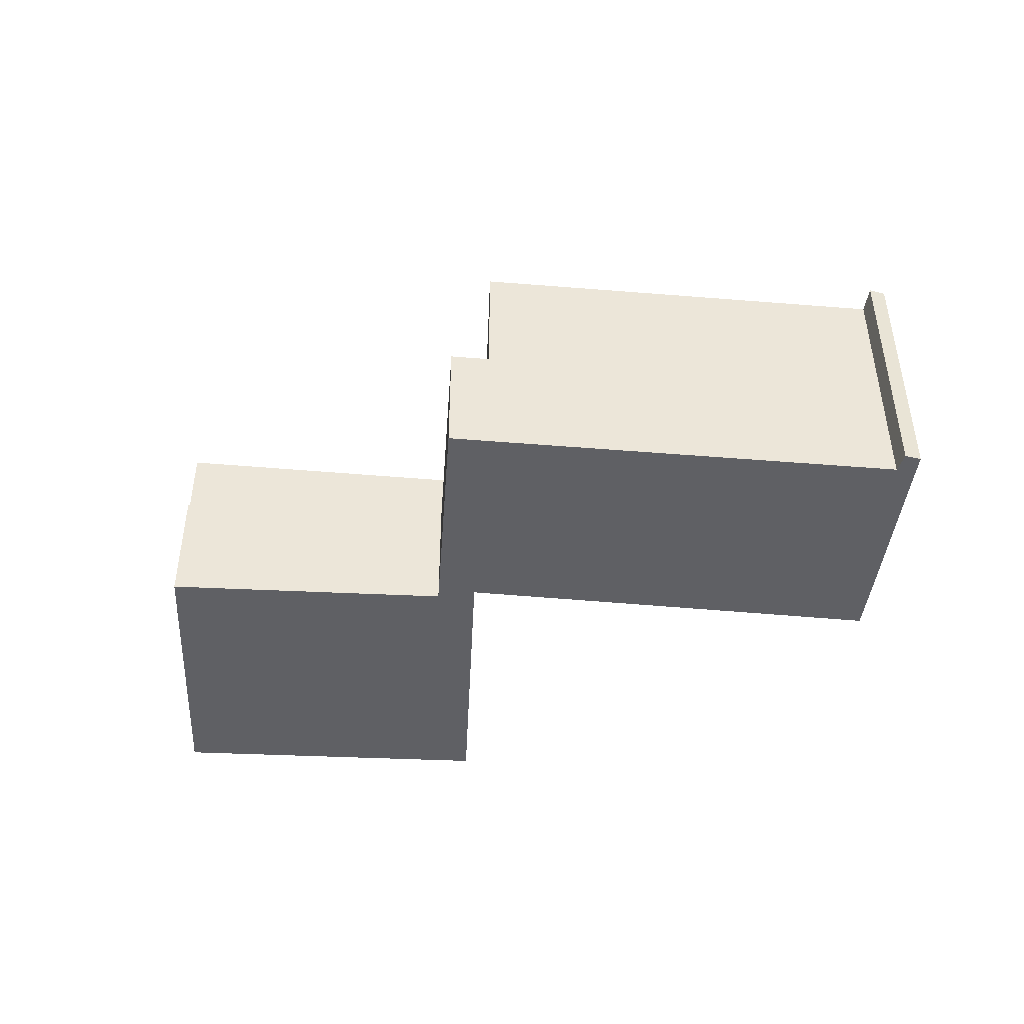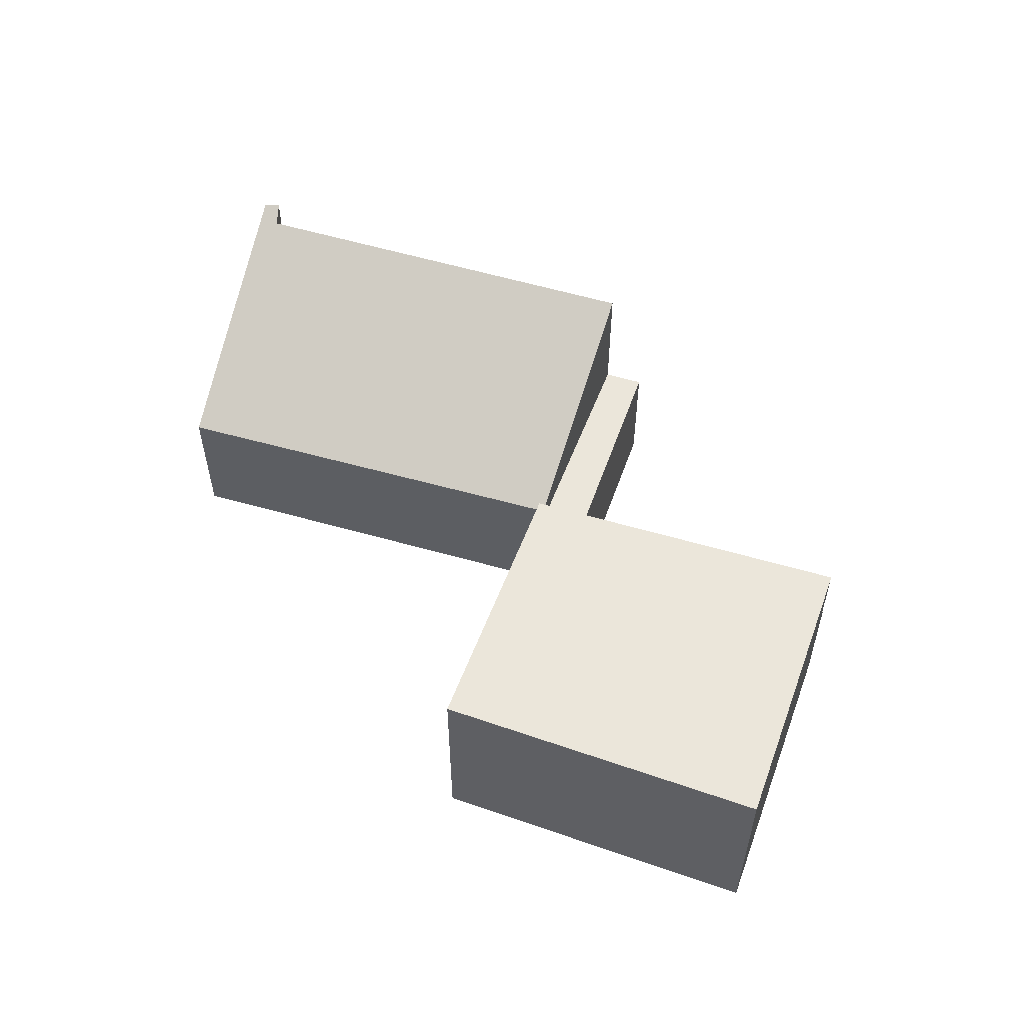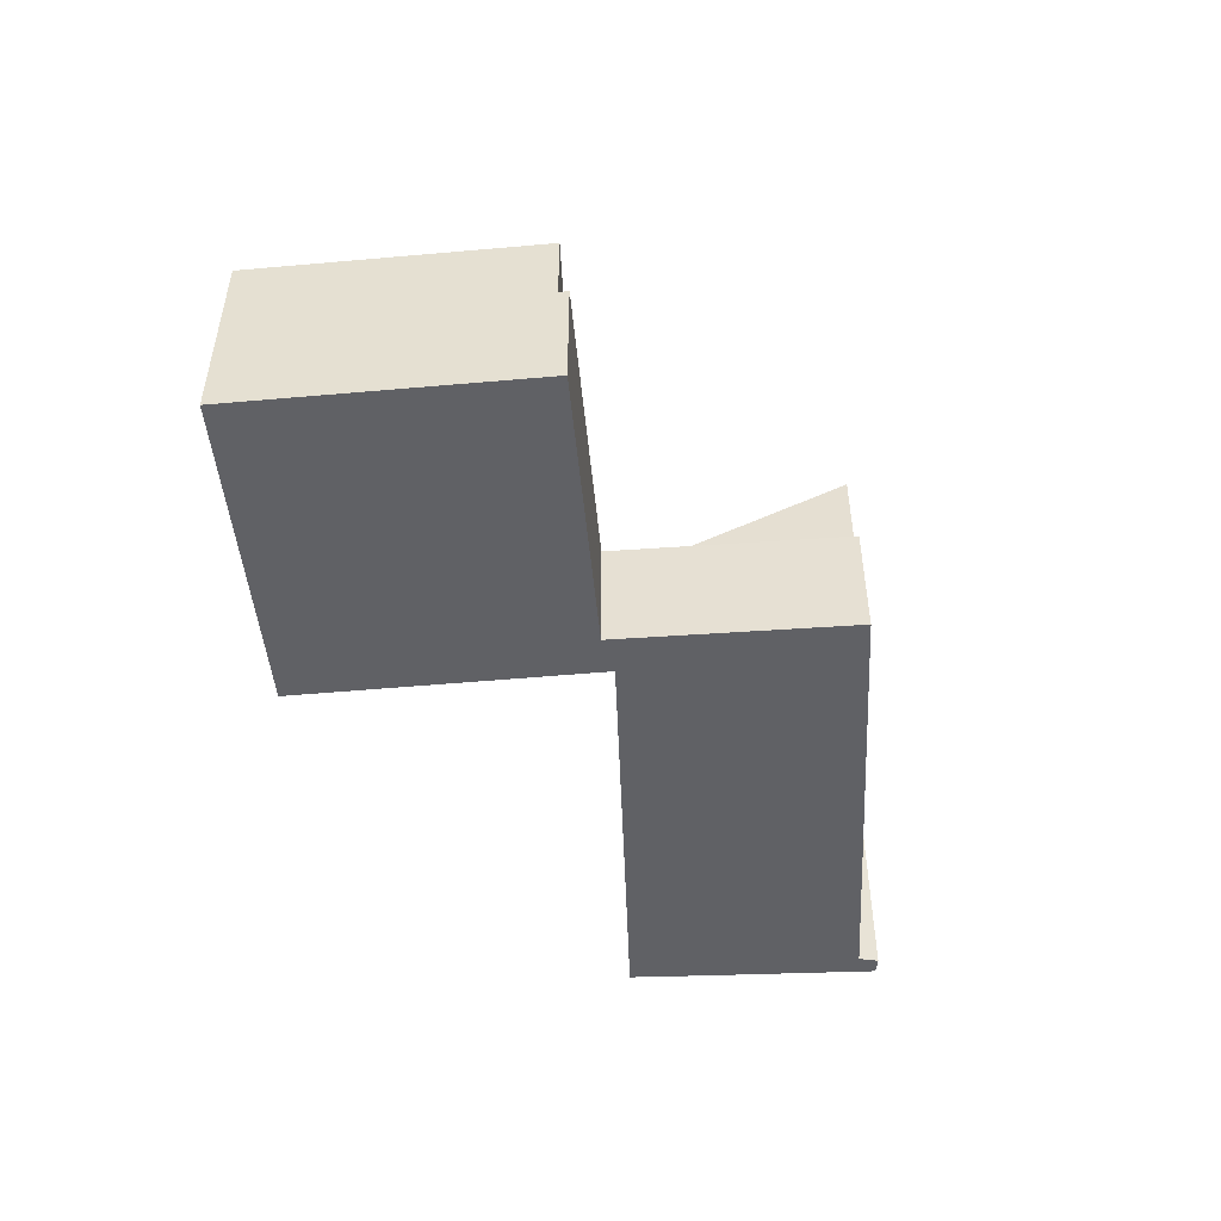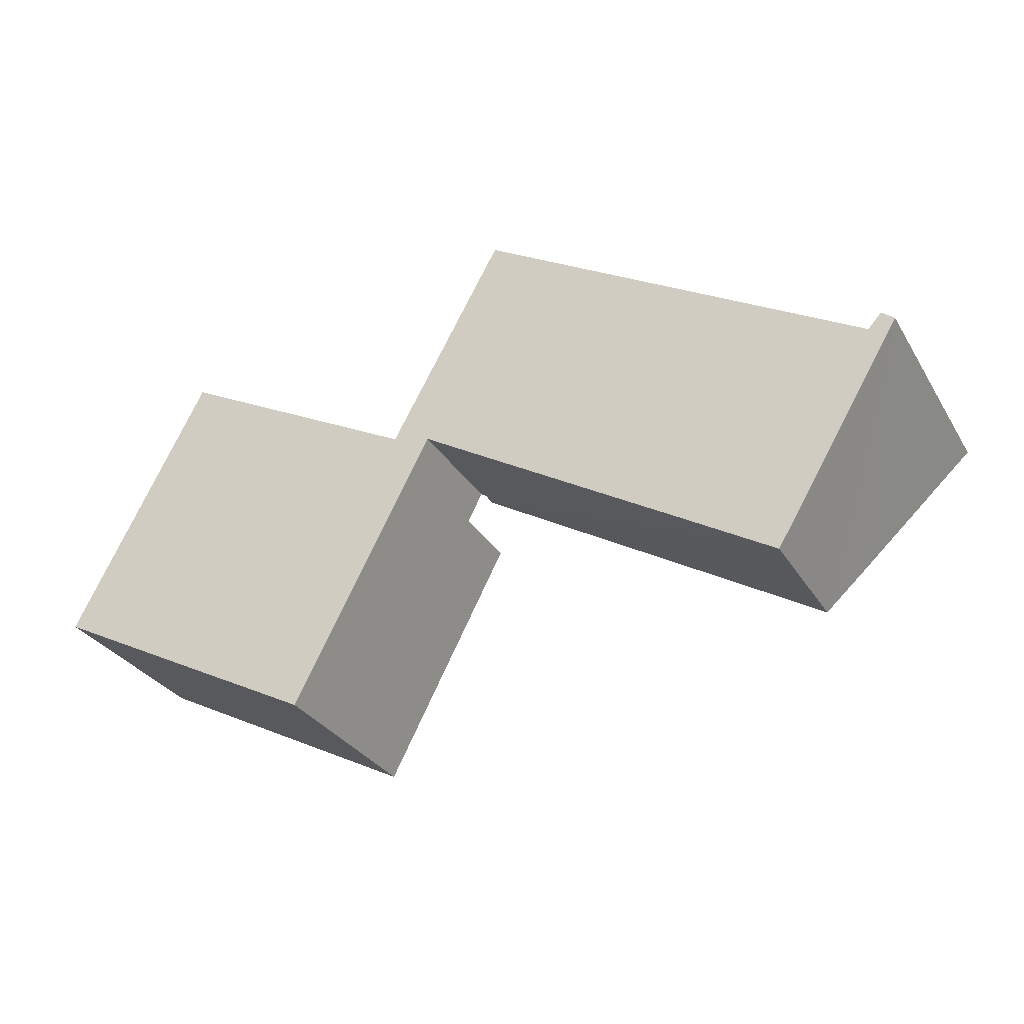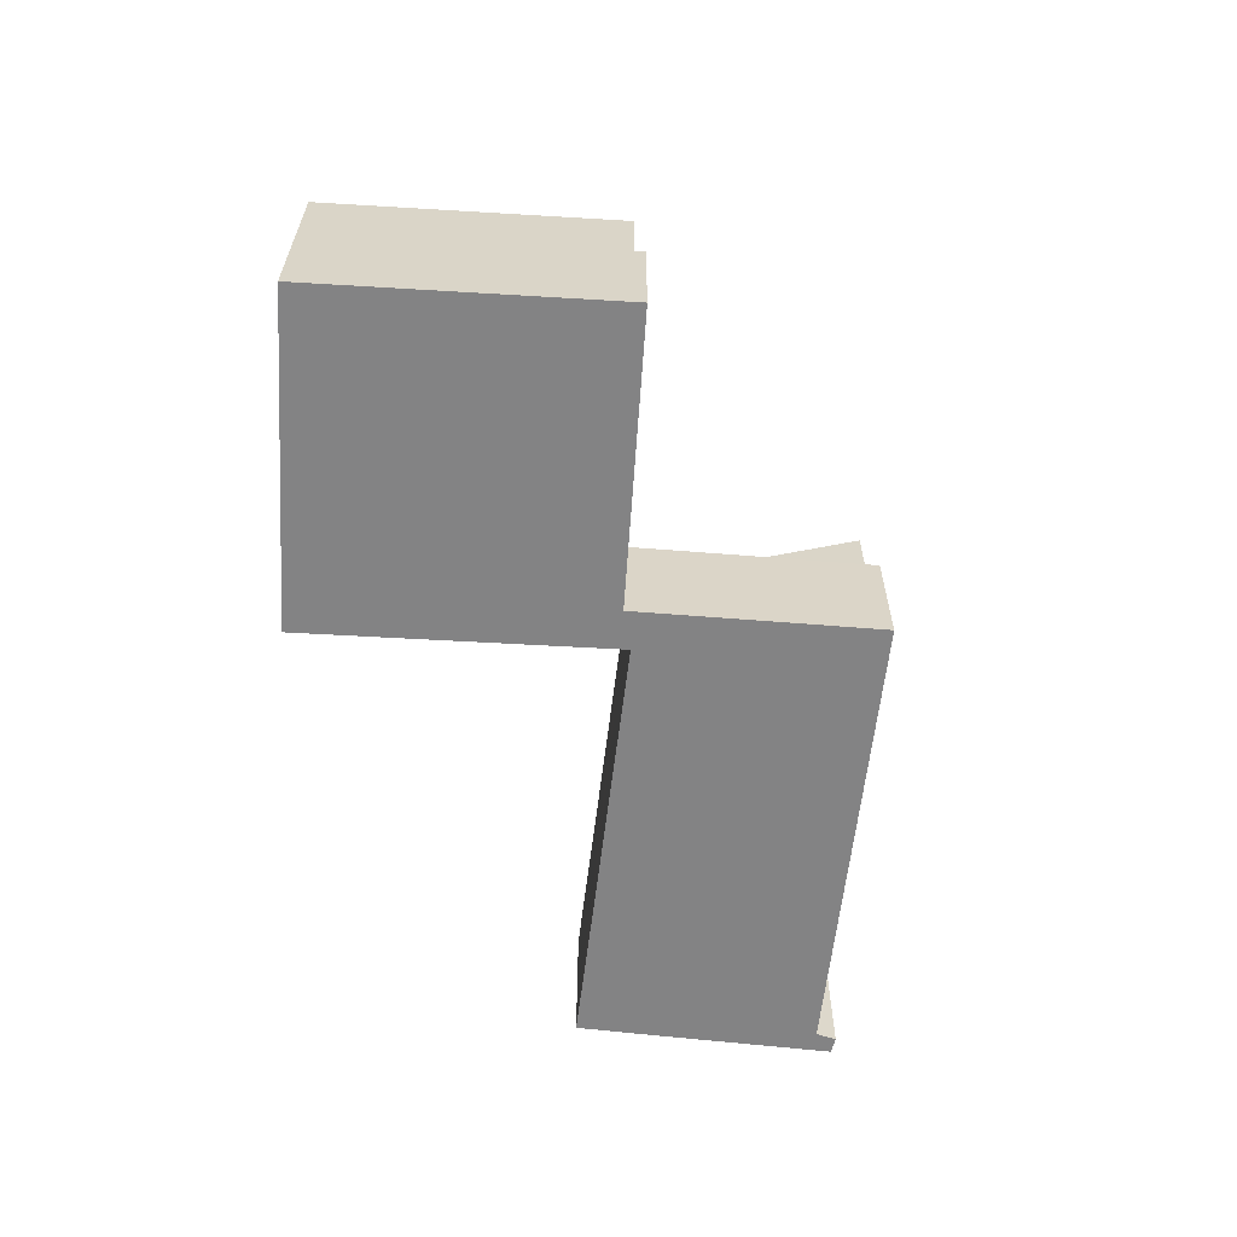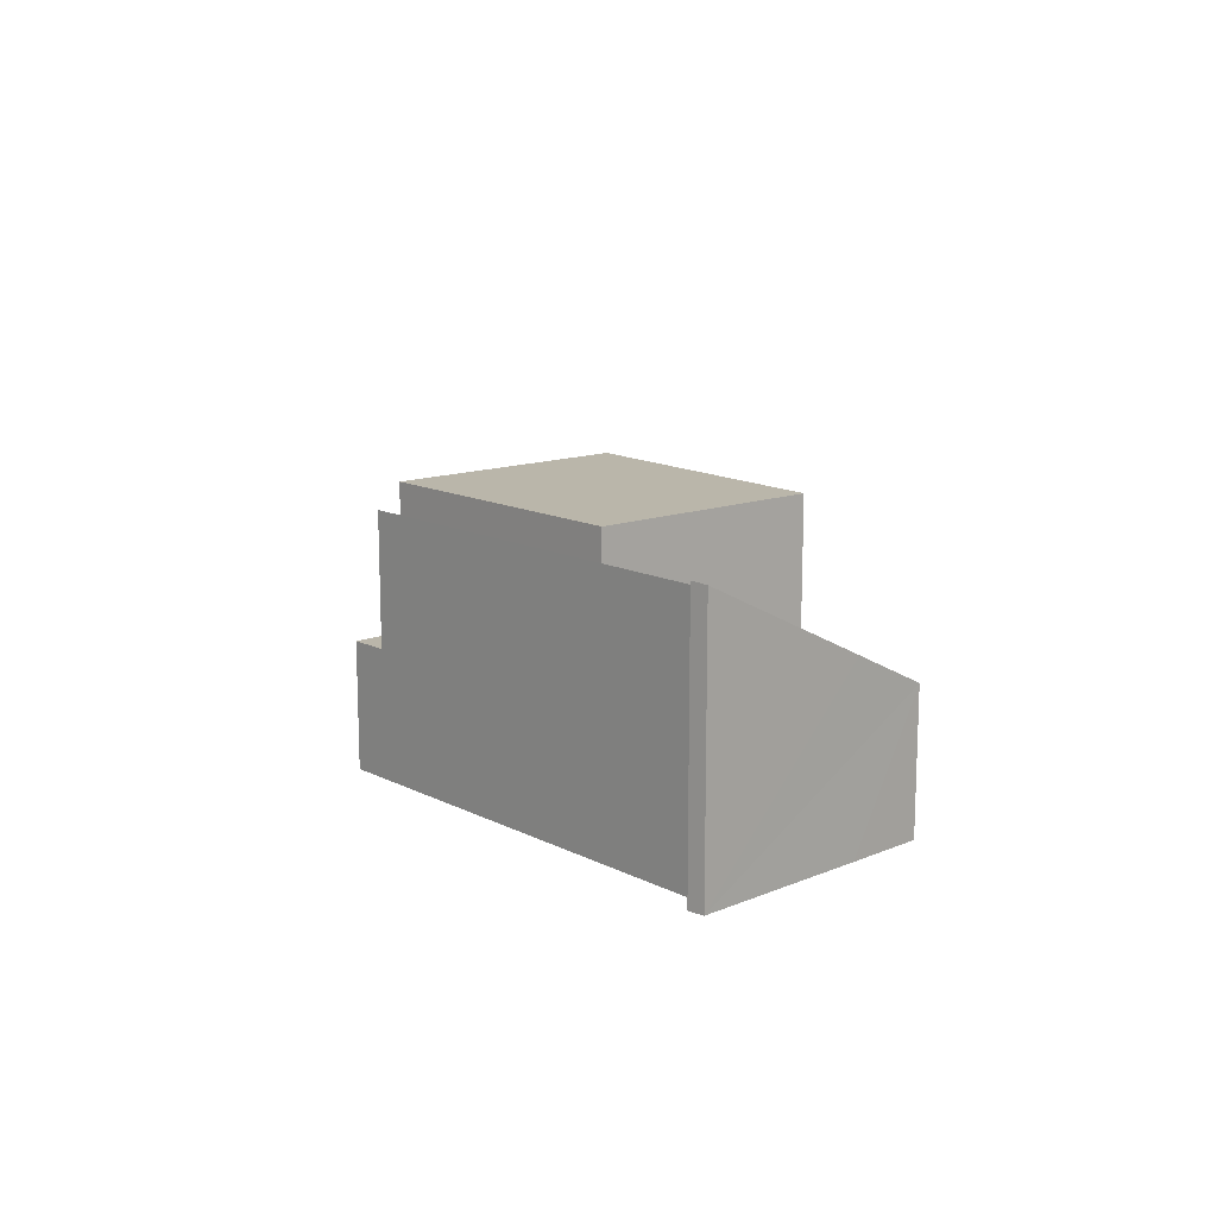
<metadata>
{"format":"obj","ext":"obj","renderer":"f3d","projection":"perspective","resolution":1024,"background":"white","views":[{"elev":-44.0,"azim":24.8,"up":"+Y"},{"elev":54.8,"azim":-132.0,"up":"+Y"},{"elev":-48.9,"azim":-56.7,"up":"+Y"},{"elev":-30.6,"azim":26.1,"up":"+Z"},{"elev":-61.1,"azim":-65.8,"up":"+Y"},{"elev":13.8,"azim":78.3,"up":"+Y"}]}
</metadata>
<code>
v  6.793 2.022 1.485
v  6.417 2.022 2.141
v  7.047 2.022 1.973
v  2.207 2.022 4.203
v  2.281 2.022 4.344
v  8.863 2.022 5.242
v  7.133 2.022 1.921
v  8.307 2.022 5.568
v  8.307 -3.409e-16 5.568
v  8.863 -3.21e-16 5.242
v  2.281 -2.66e-16 4.344
v  6.417 -1.311e-16 2.141
v  7.133 -1.176e-16 1.921
v  7.047 -1.208e-16 1.973
v  6.793 -9.093e-17 1.485
v  2.207 -2.574e-16 4.203
v  0 3.304 2.023e-16
v  6.793 3.304 1.485
v  4.72 3.304 -2.493
v  2.207 3.304 4.203
v  0 0 0
v  4.72 1.527e-16 -2.493
v  8.863 4.127 5.242
v  11.38 2.269 -0.648
v  7.133 2.291 1.921
v  14.74 4.144 1.8
v  13.04 2.259 -1.658
v  13.71 2.885 -0.569
v  15.17 4.284 1.875
v  14.96 4.303 2.043
v  14.74 -1.102e-16 1.8
v  14.96 -1.251e-16 2.043
v  15.17 -1.148e-16 1.875
v  13.71 3.484e-17 -0.569
v  13.04 1.015e-16 -1.658
v  11.38 3.968e-17 -0.648
g defaultobject
f 1 2 3
f 2 1 4
f 2 4 5
f 3 6 7
f 6 3 2
f 6 2 8
f 9 6 8
f 6 9 10
f 11 2 5
f 2 11 12
f 10 7 6
f 7 10 13
f 14 1 3
f 1 14 15
f 13 3 7
f 3 13 14
f 15 4 1
f 4 15 16
f 16 5 4
f 5 16 11
f 12 8 2
f 8 12 9
f 9 13 10
f 13 9 14
f 14 9 12
f 14 12 15
f 15 12 16
f 16 12 11
f 17 18 19
f 18 17 20
f 21 20 17
f 20 21 16
f 16 18 20
f 18 16 15
f 15 19 18
f 19 15 22
f 22 17 19
f 17 22 21
f 21 15 16
f 15 21 22
f 23 24 25
f 24 23 26
f 24 26 27
f 27 26 28
f 28 26 29
f 29 26 30
f 23 31 26
f 31 23 10
f 32 29 30
f 29 32 33
f 26 32 30
f 32 26 31
f 25 10 23
f 10 25 13
f 33 28 29
f 28 33 27
f 27 33 34
f 27 34 35
f 35 24 27
f 24 35 25
f 25 35 36
f 25 36 13
f 32 34 33
f 34 32 31
f 34 31 10
f 34 10 35
f 35 10 36
f 36 10 13

</code>
